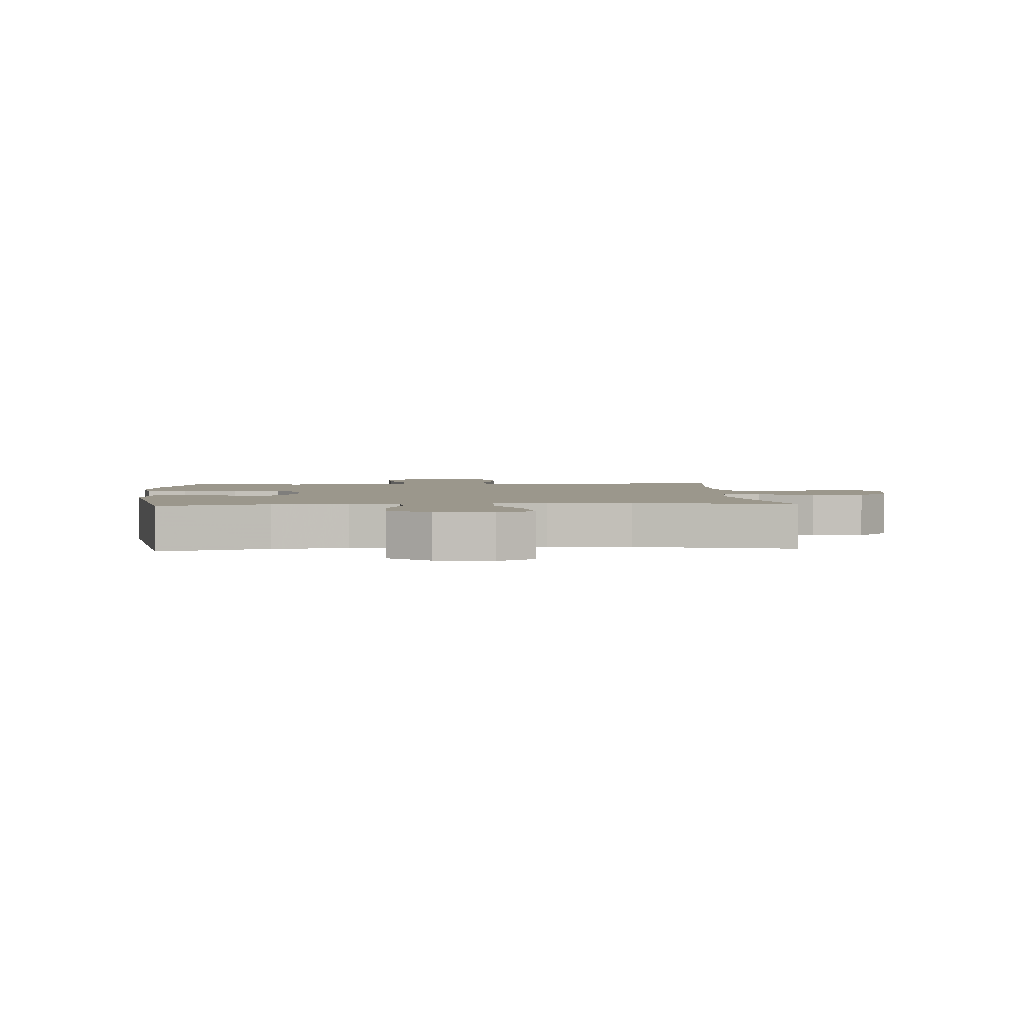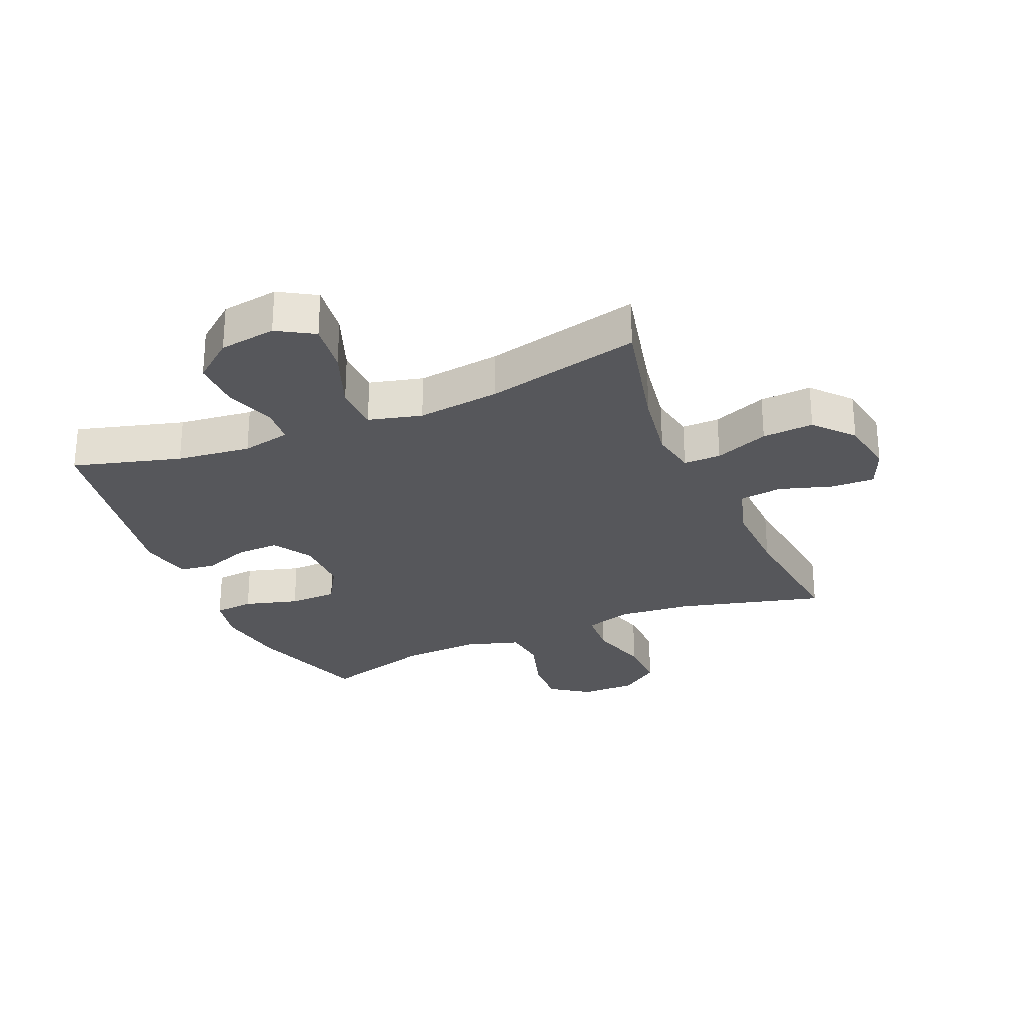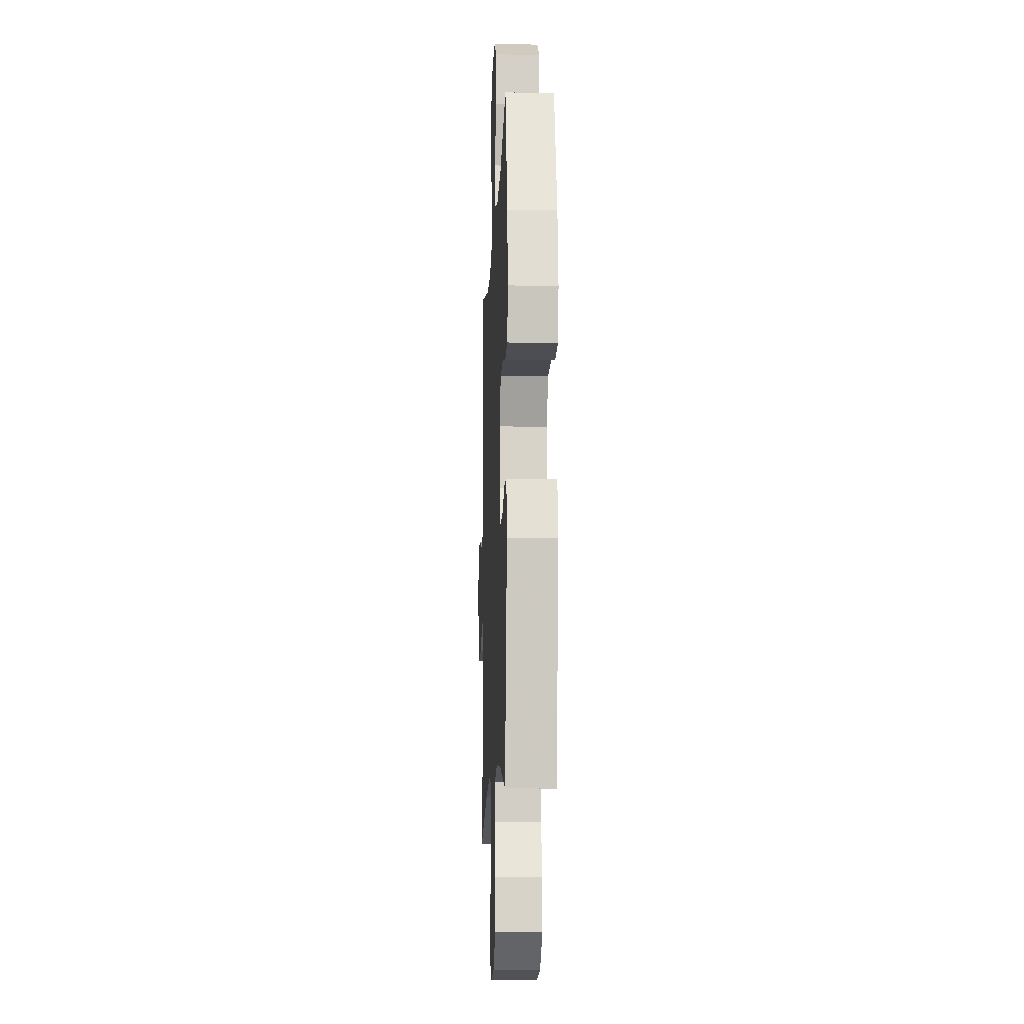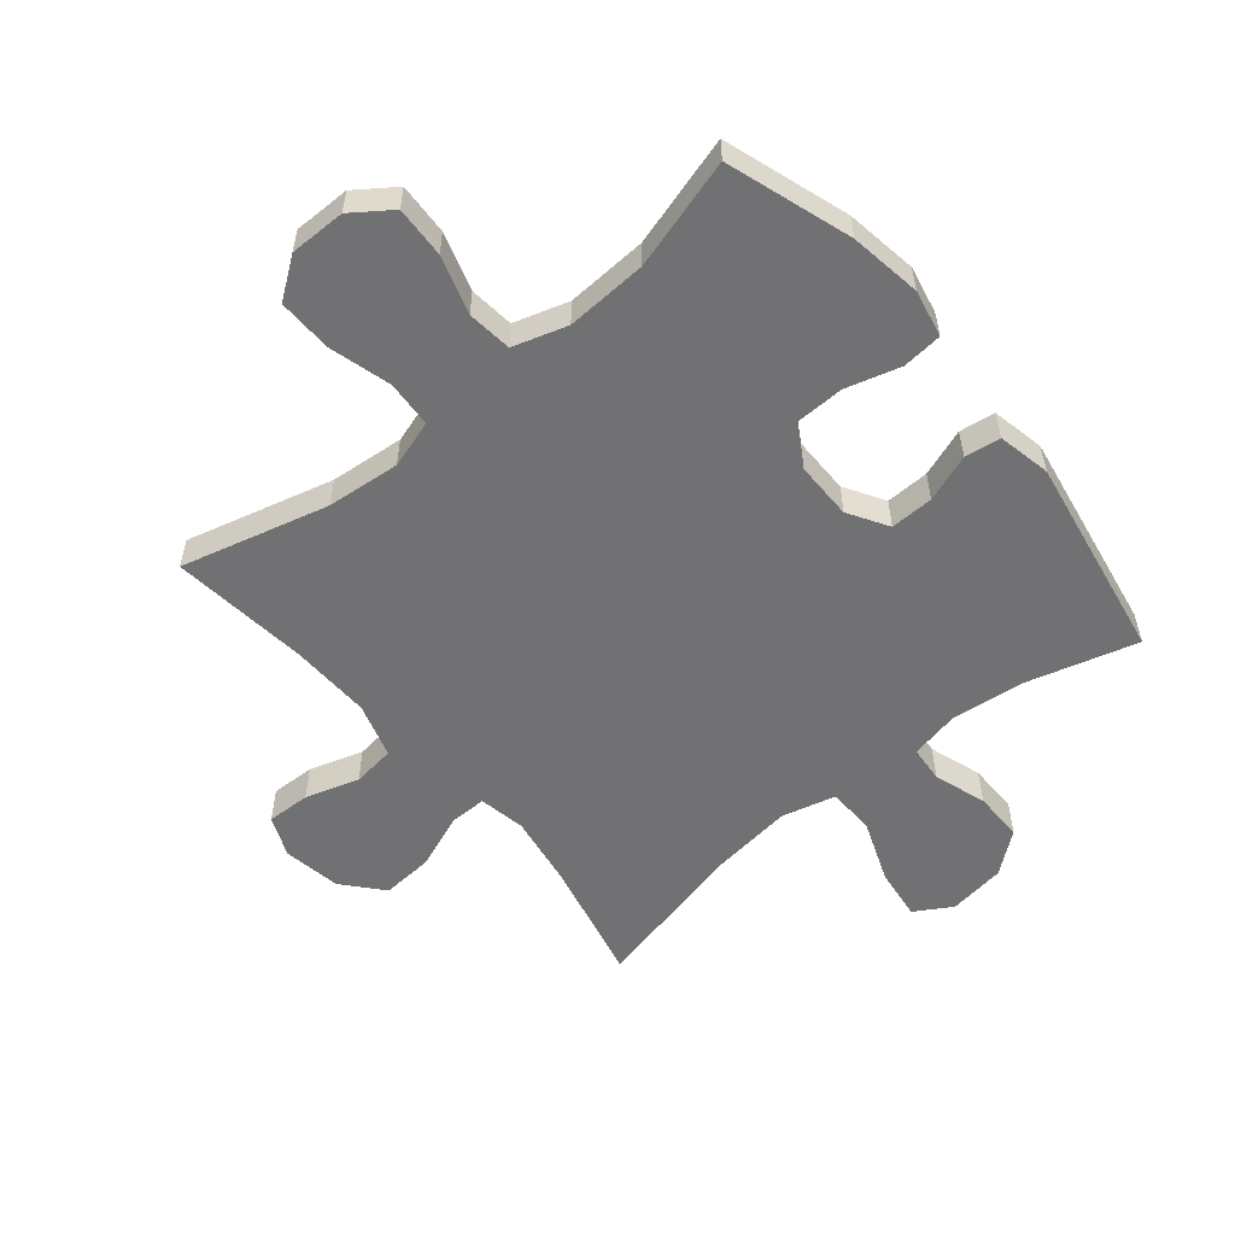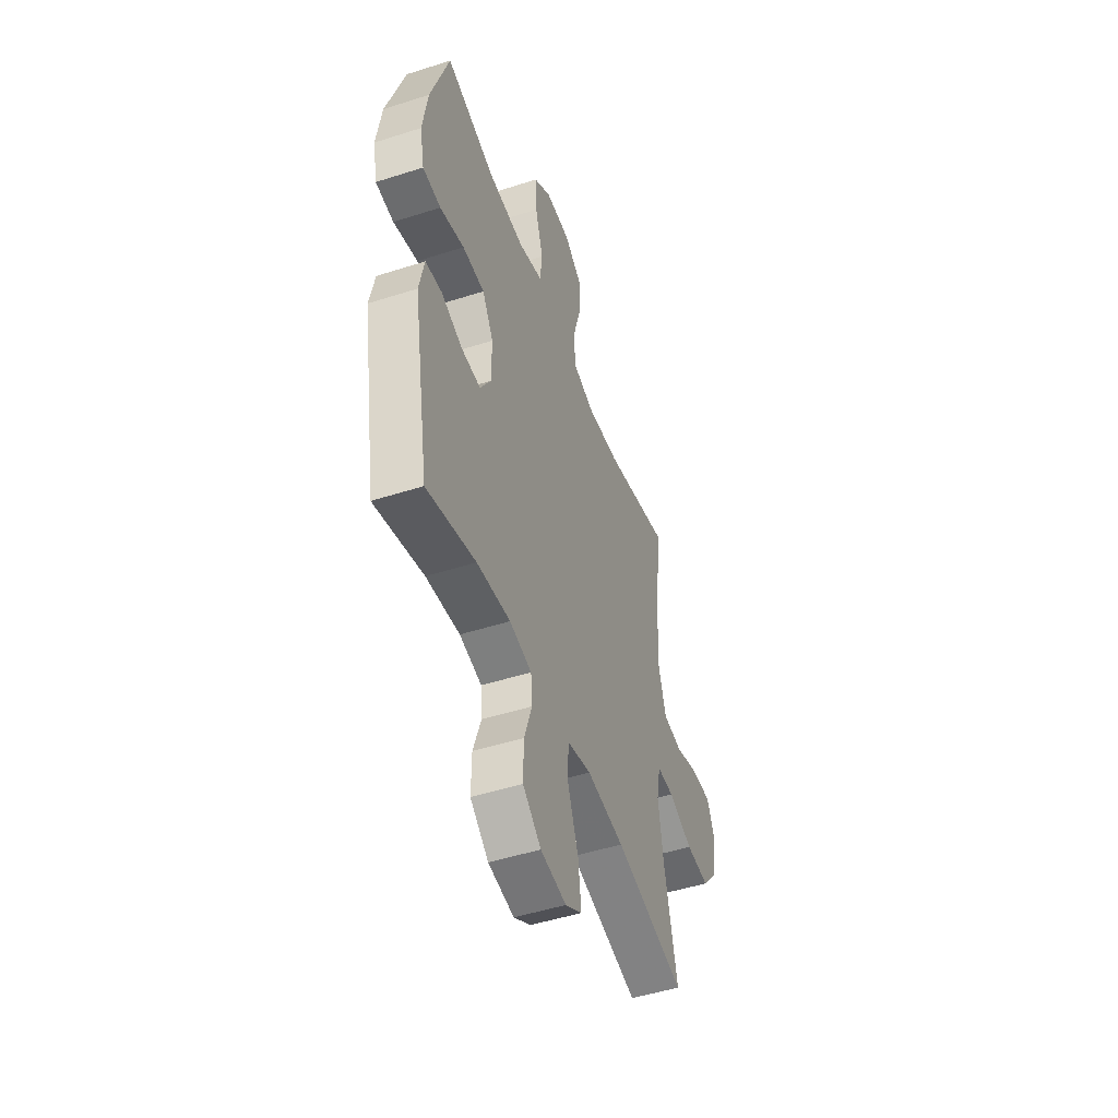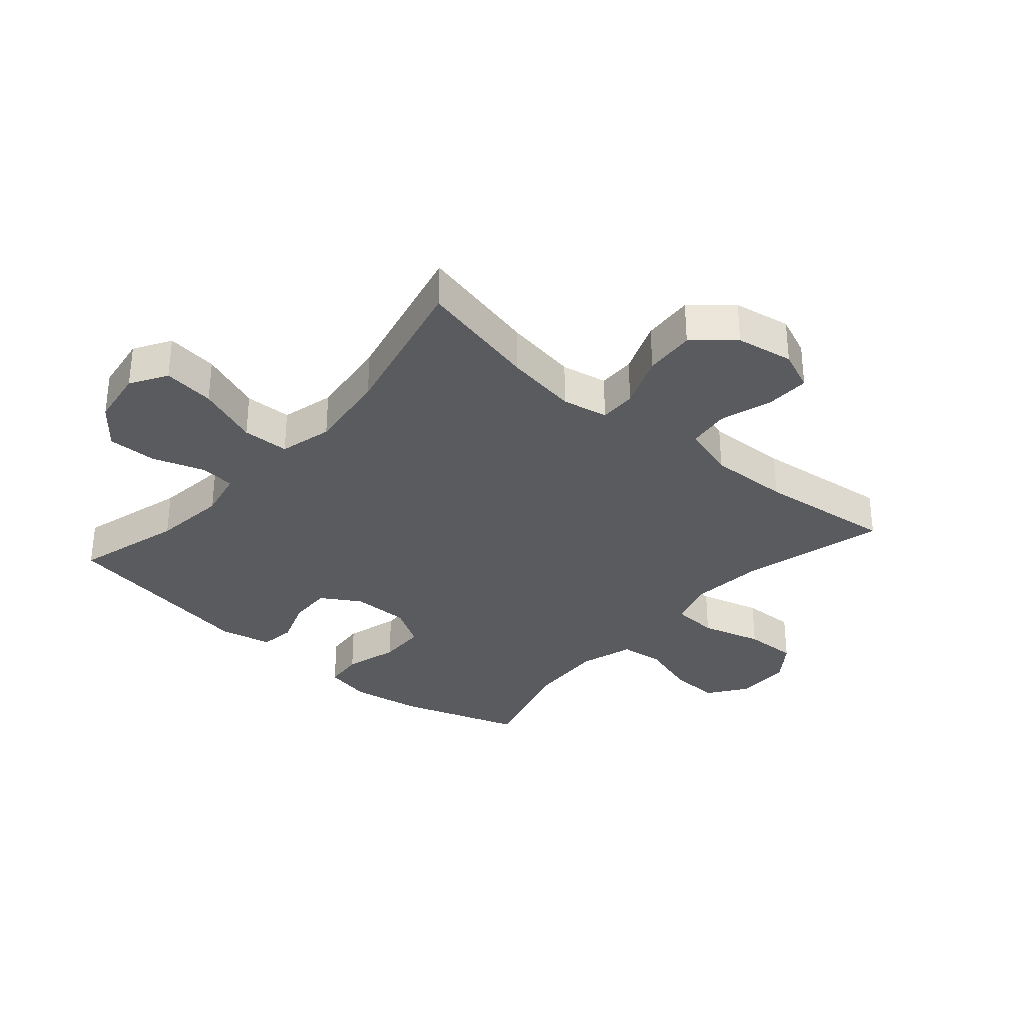
<metadata>
{"format":"obj","ext":"obj","renderer":"f3d","projection":"perspective","resolution":1024,"background":"white","views":[{"elev":2.7,"azim":176.2,"up":"+Y"},{"elev":-27.3,"azim":-156.9,"up":"+Y"},{"elev":-12.2,"azim":87.5,"up":"+Z"},{"elev":-55.3,"azim":39.6,"up":"+Y"},{"elev":-48.8,"azim":109.6,"up":"+Z"},{"elev":-32.6,"azim":-130.9,"up":"+Y"}]}
</metadata>
<code>
v 0.5 0.07 0.5
v 0.566 0.07 0.299
v 0.584 0.07 0.183
v 0.568 0.07 0.106
v 0.503 0.07 0.1
v 0.415 0.07 0.125
v 0.336 0.07 0.123
v 0.296 0.07 0.056
v 0.296 0.07 -0.038
v 0.335 0.07 -0.102
v 0.405 0.07 -0.1
v 0.482 0.07 -0.072
v 0.54 0.07 -0.08
v 0.558 0.07 -0.166
v 0.5 0.07 -0.5
v 0.324 0.07 -0.451
v 0.203 0.07 -0.437
v 0.123 0.07 -0.454
v 0.118 0.07 -0.513
v 0.146 0.07 -0.597
v 0.147 0.07 -0.678
v 0.081 0.07 -0.731
v -0.012 0.07 -0.745
v -0.072 0.07 -0.709
v -0.061 0.07 -0.624
v -0.022 0.07 -0.522
v -0.024 0.07 -0.445
v -0.111 0.07 -0.423
v -0.246 0.07 -0.44
v -0.5 0.07 -0.5
v -0.454 0.07 -0.3
v -0.435 0.07 -0.181
v -0.449 0.07 -0.105
v -0.51 0.07 -0.106
v -0.598 0.07 -0.141
v -0.682 0.07 -0.147
v -0.737 0.07 -0.084
v -0.753 0.07 0.01
v -0.725 0.07 0.076
v -0.654 0.07 0.074
v -0.567 0.07 0.047
v -0.498 0.07 0.056
v -0.471 0.07 0.145
v -0.475 0.07 0.277
v -0.5 0.07 0.5
v -0.261 0.07 0.438
v -0.142 0.07 0.427
v -0.065 0.07 0.451
v -0.06 0.07 0.527
v -0.088 0.07 0.627
v -0.09 0.07 0.715
v -0.026 0.07 0.762
v 0.065 0.07 0.762
v 0.128 0.07 0.717
v 0.124 0.07 0.634
v 0.095 0.07 0.54
v 0.103 0.07 0.468
v 0.191 0.07 0.441
v 0.322 0.07 0.448
v 0.5 0 0.5
v 0.566 0 0.299
v 0.584 0 0.183
v 0.568 0 0.106
v 0.503 0 0.1
v 0.415 0 0.125
v 0.336 0 0.123
v 0.296 0 0.056
v 0.296 0 -0.038
v 0.335 0 -0.102
v 0.405 0 -0.1
v 0.482 0 -0.072
v 0.54 0 -0.08
v 0.558 0 -0.166
v 0.5 0 -0.5
v 0.324 0 -0.451
v 0.203 0 -0.437
v 0.123 0 -0.454
v 0.118 0 -0.513
v 0.146 0 -0.597
v 0.147 0 -0.678
v 0.081 0 -0.731
v -0.012 0 -0.745
v -0.072 0 -0.709
v -0.061 0 -0.624
v -0.022 0 -0.522
v -0.024 0 -0.445
v -0.111 0 -0.423
v -0.246 0 -0.44
v -0.5 0 -0.5
v -0.454 0 -0.3
v -0.435 0 -0.181
v -0.449 0 -0.105
v -0.51 0 -0.106
v -0.598 0 -0.141
v -0.682 0 -0.147
v -0.737 0 -0.084
v -0.753 0 0.01
v -0.725 0 0.076
v -0.654 0 0.074
v -0.567 0 0.047
v -0.498 0 0.056
v -0.471 0 0.145
v -0.475 0 0.277
v -0.5 0 0.5
v -0.261 0 0.438
v -0.142 0 0.427
v -0.065 0 0.451
v -0.06 0 0.527
v -0.088 0 0.627
v -0.09 0 0.715
v -0.026 0 0.762
v 0.065 0 0.762
v 0.128 0 0.717
v 0.124 0 0.634
v 0.095 0 0.54
v 0.103 0 0.468
v 0.191 0 0.441
v 0.322 0 0.448
f 54 55 56
f 53 54 56
f 52 53 56
f 51 52 56
f 50 51 56
f 49 50 56
f 48 49 56 57
f 47 48 57 58
f 44 45 46
f 43 44 46 47
f 42 43 47 58
f 39 40 41
f 38 39 41
f 37 38 41
f 36 37 41
f 35 36 41
f 34 35 41
f 33 34 41 42
f 29 30 31
f 28 29 31 32
f 27 28 32 33
f 24 25 26
f 23 24 26
f 22 23 26
f 21 22 26
f 20 21 26
f 19 20 26
f 18 19 26 27
f 42 58 59
f 33 42 59
f 27 33 59
f 18 27 59
f 17 18 59
f 14 15 16
f 13 14 16
f 12 13 16
f 11 12 16
f 4 5 6
f 3 4 6
f 2 3 6
f 1 2 6
f 59 1 6
f 59 6 7
f 10 11 16 17
f 9 10 17
f 8 9 17
f 8 17 59
f 7 8 59
f 115 114 113
f 115 113 112
f 115 112 111
f 115 111 110
f 115 110 109
f 115 109 108
f 116 115 108 107
f 117 116 107 106
f 105 104 103
f 106 105 103 102
f 117 106 102 101
f 100 99 98
f 100 98 97
f 100 97 96
f 100 96 95
f 100 95 94
f 100 94 93
f 101 100 93 92
f 90 89 88
f 91 90 88 87
f 92 91 87 86
f 85 84 83
f 85 83 82
f 85 82 81
f 85 81 80
f 85 80 79
f 85 79 78
f 86 85 78 77
f 118 117 101
f 118 101 92
f 118 92 86
f 118 86 77
f 118 77 76
f 75 74 73
f 75 73 72
f 75 72 71
f 75 71 70
f 65 64 63
f 65 63 62
f 65 62 61
f 65 61 60
f 65 60 118
f 66 65 118
f 76 75 70 69
f 76 69 68
f 76 68 67
f 118 76 67
f 118 67 66
f 1 60 61 2
f 2 61 62 3
f 3 62 63 4
f 4 63 64 5
f 5 64 65 6
f 6 65 66 7
f 7 66 67 8
f 8 67 68 9
f 9 68 69 10
f 10 69 70 11
f 11 70 71 12
f 12 71 72 13
f 13 72 73 14
f 14 73 74 15
f 15 74 75 16
f 16 75 76 17
f 17 76 77 18
f 18 77 78 19
f 19 78 79 20
f 20 79 80 21
f 21 80 81 22
f 22 81 82 23
f 23 82 83 24
f 24 83 84 25
f 25 84 85 26
f 26 85 86 27
f 27 86 87 28
f 28 87 88 29
f 29 88 89 30
f 30 89 90 31
f 31 90 91 32
f 32 91 92 33
f 33 92 93 34
f 34 93 94 35
f 35 94 95 36
f 36 95 96 37
f 37 96 97 38
f 38 97 98 39
f 39 98 99 40
f 40 99 100 41
f 41 100 101 42
f 42 101 102 43
f 43 102 103 44
f 44 103 104 45
f 45 104 105 46
f 46 105 106 47
f 47 106 107 48
f 48 107 108 49
f 49 108 109 50
f 50 109 110 51
f 51 110 111 52
f 52 111 112 53
f 53 112 113 54
f 54 113 114 55
f 55 114 115 56
f 56 115 116 57
f 57 116 117 58
f 58 117 118 59
f 59 118 60 1

</code>
